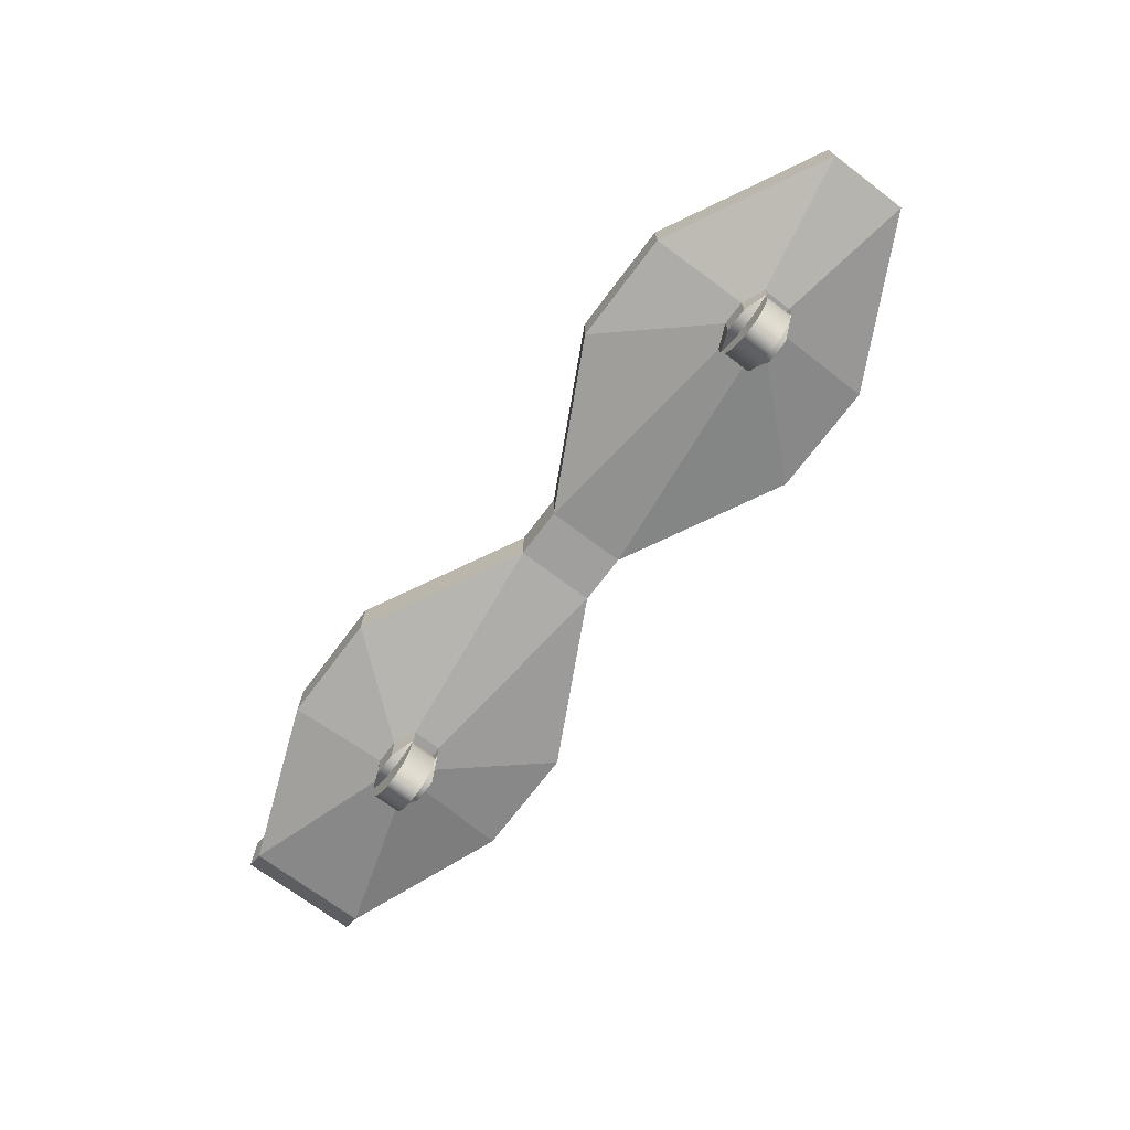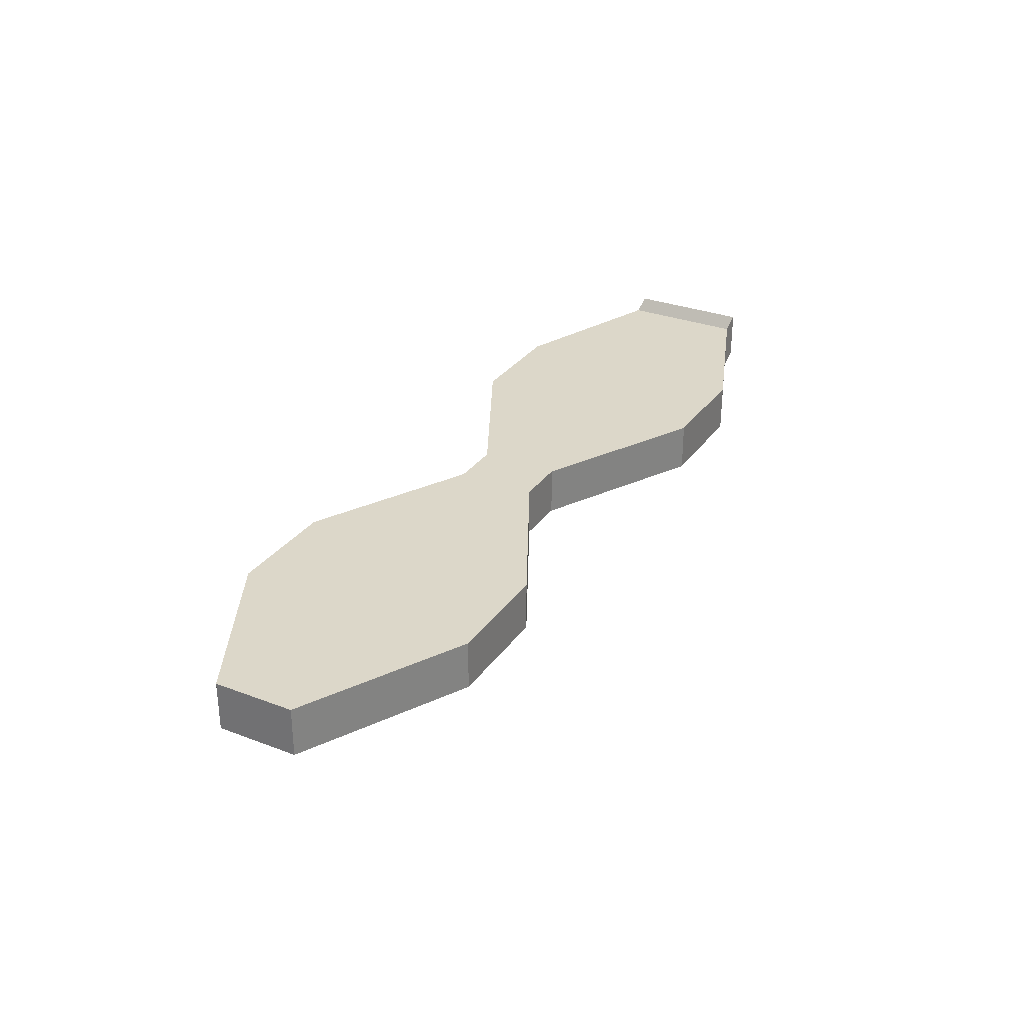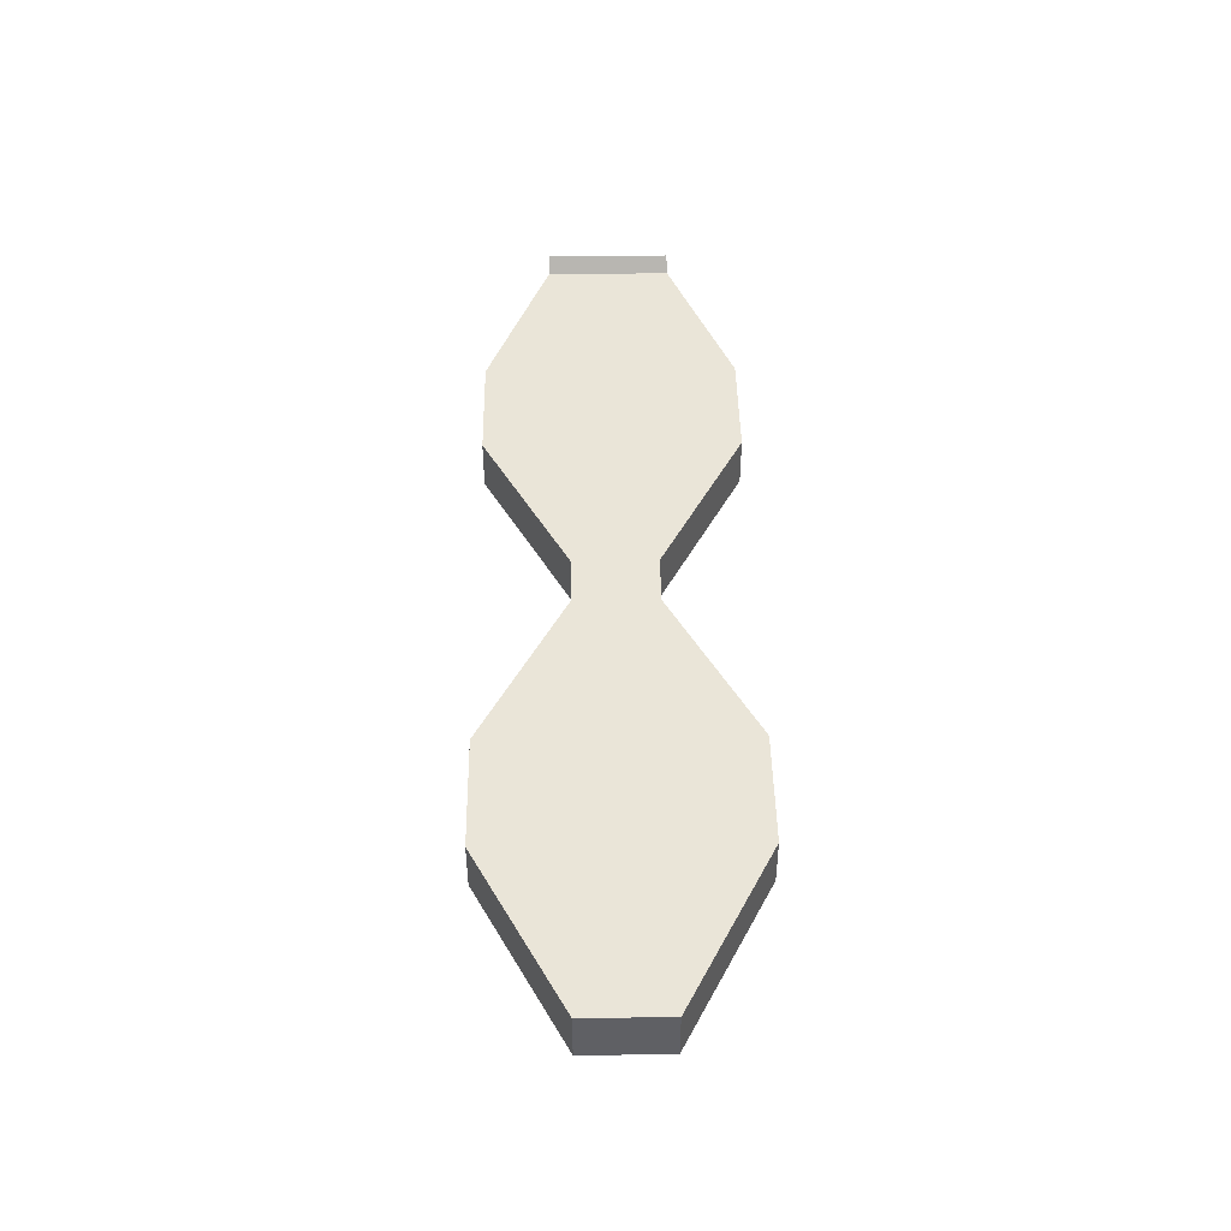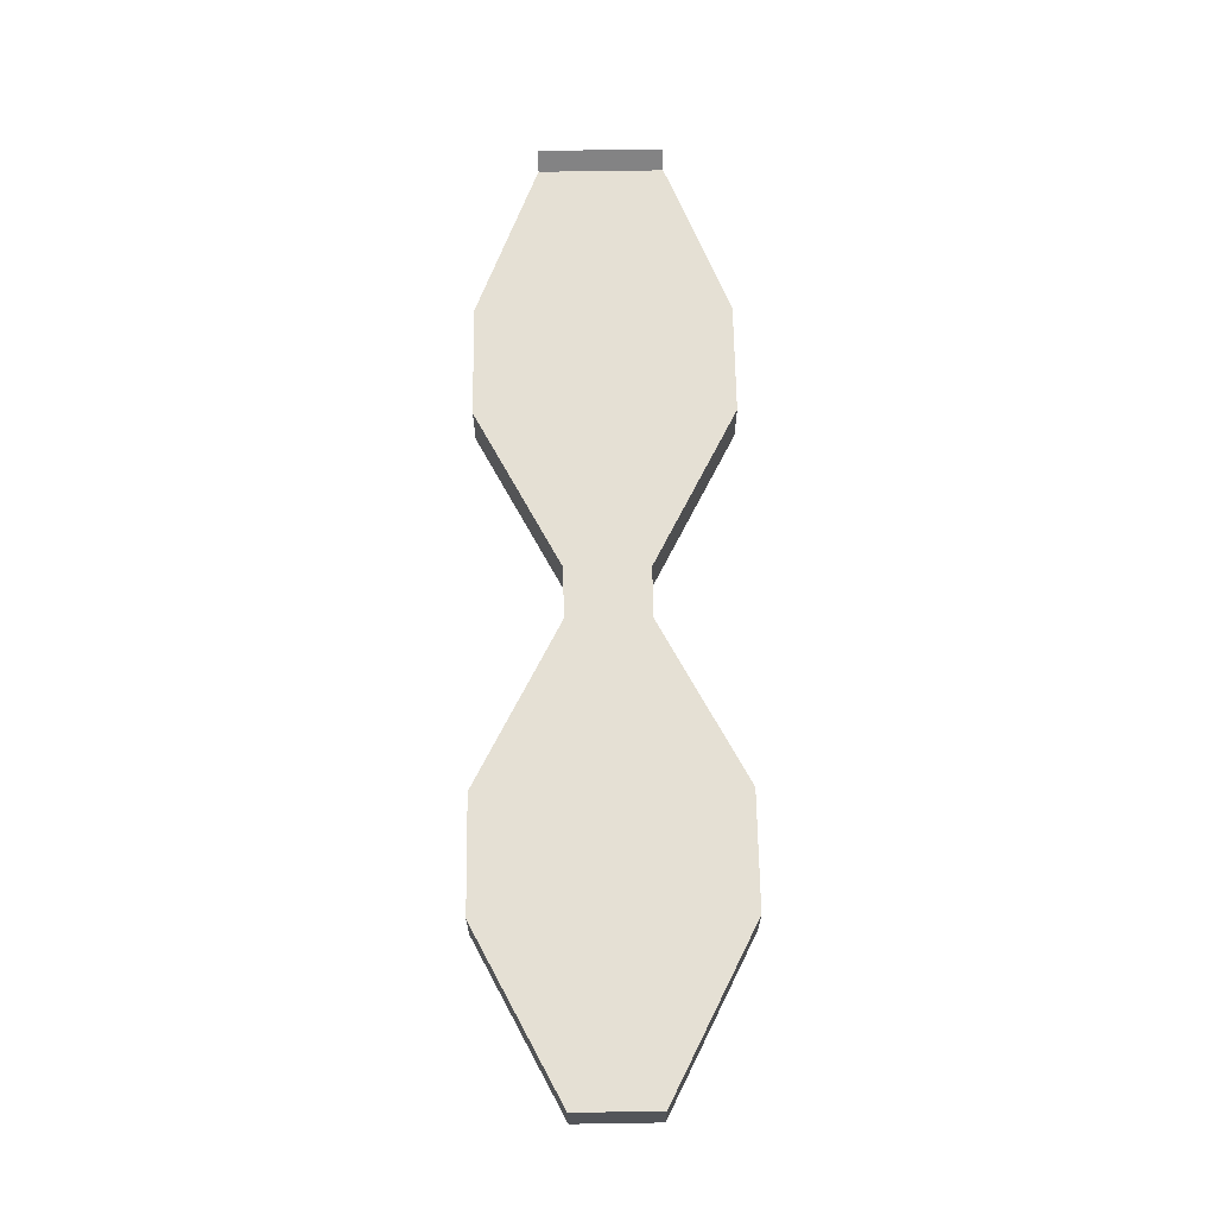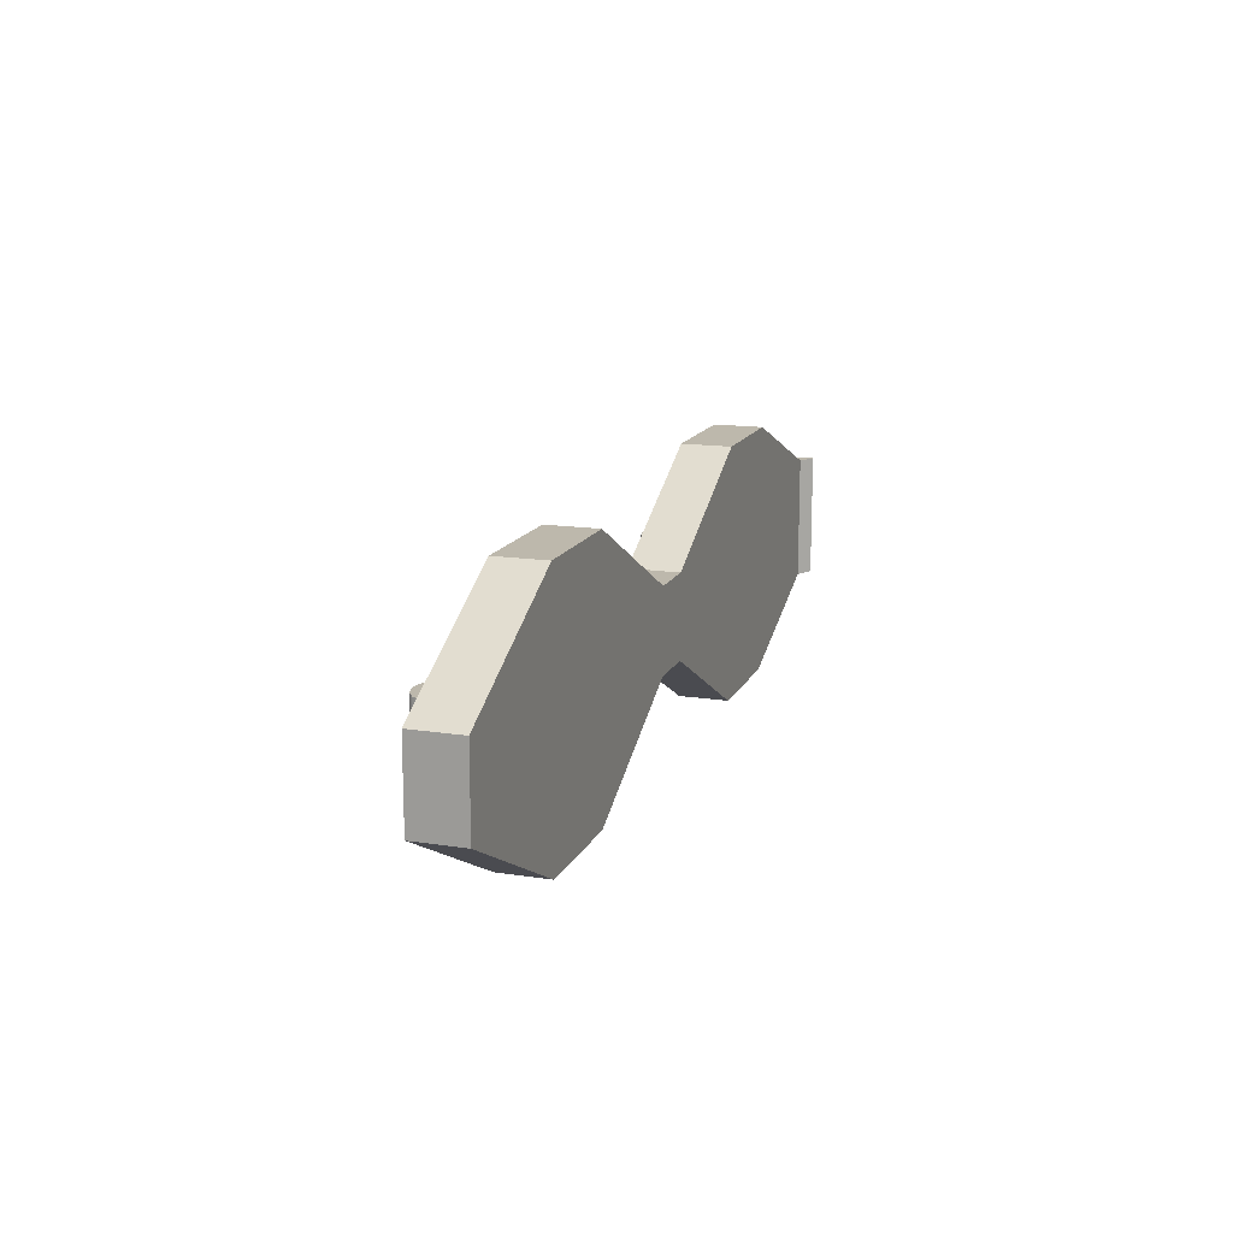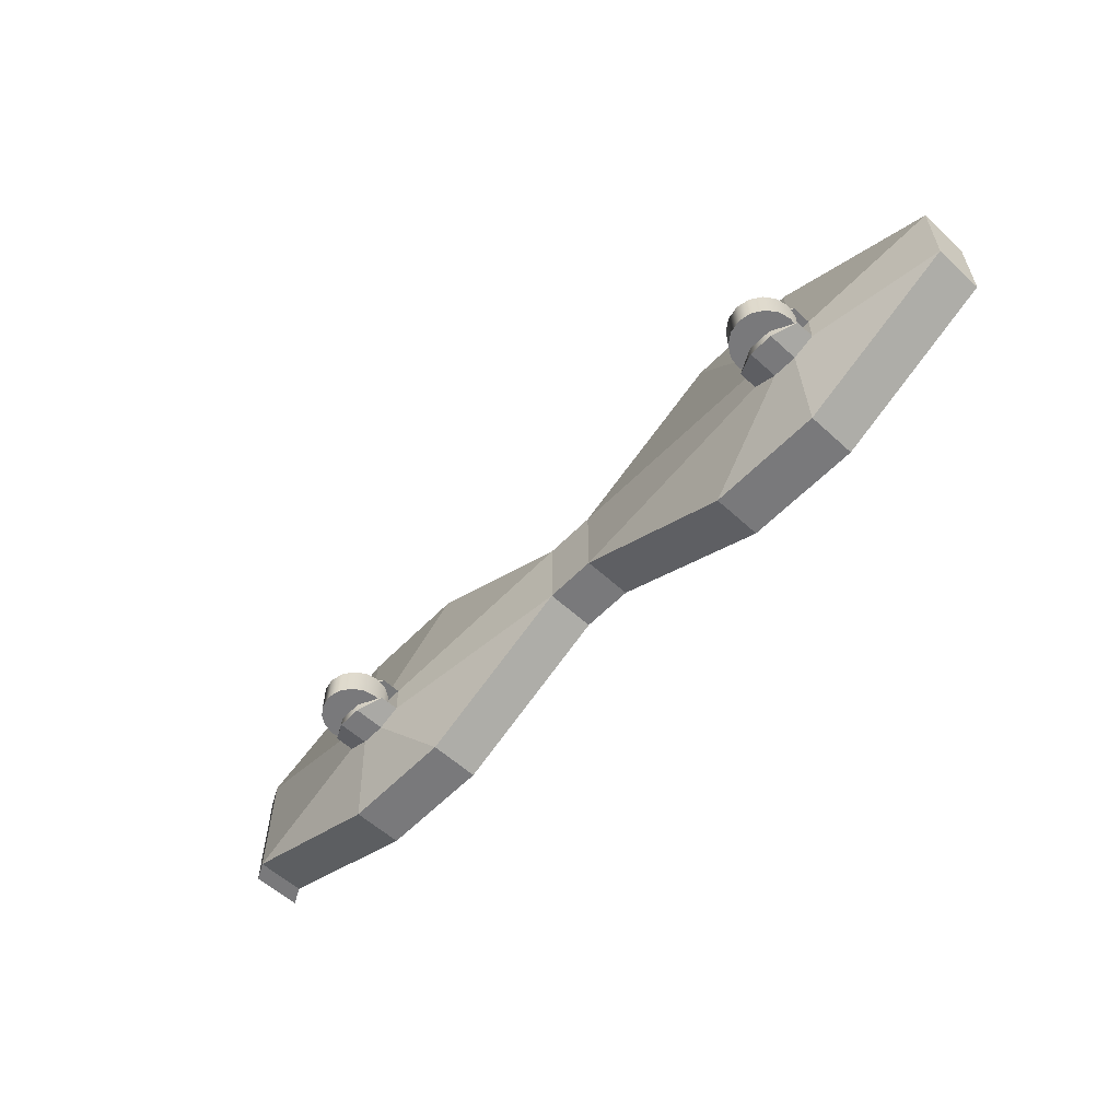
<metadata>
{"format":"obj","ext":"obj","renderer":"f3d","projection":"perspective","resolution":1024,"background":"white","views":[{"elev":-71.5,"azim":53.0,"up":"+Y"},{"elev":30.3,"azim":118.8,"up":"+Y"},{"elev":45.1,"azim":89.0,"up":"+Y"},{"elev":65.4,"azim":89.1,"up":"+Y"},{"elev":14.8,"azim":108.5,"up":"+Z"},{"elev":-57.9,"azim":46.6,"up":"+Z"}]}
</metadata>
<code>
v  0.2942 0 0.0271
v  0.2942 0 -0.0271
v  0.2942 0.0331 -0.0271
v  0.2942 0.0331 0.0271
v  0.1851 0 -0.0836
v  0.109 0 -0.0836
v  0.109 0.0331 -0.0836
v  0.1851 0.0331 -0.0836
v  0.1704 -0.0065 -0.01
v  0.1862 -0.0065 -0.01
v  0.1862 -0.0065 0.01
v  0.1704 -0.0065 0.01
v  0 0.0331 0.0271
v  0.109 0.0331 0.0836
v  0.1851 0.0331 0.0836
v  0 0.0331 -0.0271
v  0.109 0 0.0836
v  0.1851 0 0.0836
v  0 0 -0.0271
v  0 0 0.0271
v  -0.2138 -0.0276 0.0169
v  -0.2132 -0.0276 0.0104
v  -0.1975 -0.0276 0.0102
v  -0.197 -0.0276 0.0169
v  -0.3285 0.0331 0.0417
v  -0.2195 0.0331 0.0836
v  -0.1434 0.0331 0.0836
v  -0.0344 0.0331 0.0271
v  -0.0344 0.0331 -0.0271
v  -0.1434 0.0331 -0.0836
v  -0.2195 0.0331 -0.0836
v  -0.3285 0.0331 -0.0417
v  -0.2195 0 0.0836
v  -0.1434 0 0.0836
v  -0.341 0.0063 -0.0417
v  -0.341 0.0063 0.0417
v  -0.341 0.0394 0.0417
v  -0.341 0.0394 -0.0417
v  -0.1434 0 -0.0836
v  -0.2195 0 -0.0836
v  -0.3285 0 0.0417
v  -0.3285 0 -0.0417
v  -0.0344 0 -0.0271
v  -0.0344 0 0.0271
v  0.202 -0.0065 0.01
v  0.202 -0.0065 -0.01
v  0.1866 -0.0065 0.0169
v  0.17 -0.0065 0.0169
v  0.1545 -0.0065 0.01
v  0.1545 -0.0065 -0.01
v  0.17 -0.0065 -0.0169
v  0.1866 -0.0065 -0.0169
v  -0.2288 -0.0065 0.0106
v  -0.2138 -0.0065 0.0169
v  -0.2288 -0.0065 -0.0106
v  -0.2138 -0.0065 -0.0169
v  -0.197 -0.0065 -0.0169
v  -0.1818 -0.0065 -0.0099
v  -0.1818 -0.0065 0.0099
v  -0.197 -0.0065 0.0169
v  0.1545 -0.0195 -0.01
v  0.17 -0.0276 -0.0169
v  0.1704 -0.0276 -0.01
v  -0.2288 -0.0195 -0.0106
v  -0.2138 -0.0276 -0.0169
v  -0.2132 -0.0276 -0.0104
v  0.202 -0.0195 0.01
v  0.1866 -0.0276 0.0169
v  0.1862 -0.0276 0.01
v  -0.2132 -0.0065 -0.0104
v  -0.1975 -0.0065 -0.0102
v  -0.1975 -0.0065 0.0102
v  -0.2132 -0.0065 0.0104
v  -0.2288 -0.0195 0.0106
v  -0.1818 -0.0195 0.0099
v  0.1866 -0.0276 -0.0169
v  0.202 -0.0195 -0.01
v  0.1862 -0.0276 -0.01
v  -0.197 -0.0276 -0.0169
v  -0.1818 -0.0195 -0.0099
v  -0.1975 -0.0276 -0.0102
v  0.17 -0.0276 0.0169
v  0.1545 -0.0195 0.01
v  0.1704 -0.0276 0.01
v  -0.2282 -0.0236 0.0097
v  -0.2265 -0.0152 0.0097
v  -0.2265 -0.0152 -0.0096
v  -0.2282 -0.0236 -0.0096
v  -0.2217 -0.008 0.0097
v  -0.2217 -0.008 -0.0096
v  -0.2146 -0.0032 0.0097
v  -0.2146 -0.0032 -0.0096
v  -0.2061 -0.0016 0.0097
v  -0.2061 -0.0016 -0.0096
v  -0.1977 -0.0032 0.0097
v  -0.1977 -0.0032 -0.0096
v  -0.1905 -0.008 0.0097
v  -0.1905 -0.008 -0.0096
v  -0.1858 -0.0152 0.0097
v  -0.1858 -0.0152 -0.0096
v  -0.1841 -0.0236 0.0097
v  -0.1841 -0.0236 -0.0096
v  -0.1858 -0.0321 0.0097
v  -0.1858 -0.0321 -0.0096
v  -0.1905 -0.0392 0.0097
v  -0.1905 -0.0392 -0.0096
v  -0.1977 -0.044 0.0097
v  -0.1977 -0.044 -0.0096
v  -0.2061 -0.0457 0.0097
v  -0.2061 -0.0457 -0.0096
v  -0.2146 -0.044 0.0097
v  -0.2146 -0.044 -0.0096
v  -0.2217 -0.0392 0.0097
v  -0.2217 -0.0392 -0.0096
v  -0.2265 -0.0321 0.0097
v  -0.2265 -0.0321 -0.0096
v  0.1565 -0.0236 0.0097
v  0.1582 -0.0152 0.0097
v  0.1582 -0.0152 -0.0096
v  0.1565 -0.0236 -0.0096
v  0.163 -0.008 0.0097
v  0.163 -0.008 -0.0096
v  0.1702 -0.0032 0.0097
v  0.1702 -0.0032 -0.0096
v  0.1786 -0.0016 0.0097
v  0.1786 -0.0016 -0.0096
v  0.1871 -0.0032 0.0097
v  0.1871 -0.0032 -0.0096
v  0.1942 -0.008 0.0097
v  0.1942 -0.008 -0.0096
v  0.199 -0.0152 0.0097
v  0.199 -0.0152 -0.0096
v  0.2007 -0.0236 0.0097
v  0.2007 -0.0236 -0.0096
v  0.199 -0.0321 0.0097
v  0.199 -0.0321 -0.0096
v  0.1942 -0.0392 0.0097
v  0.1942 -0.0392 -0.0096
v  0.1871 -0.044 0.0097
v  0.1871 -0.044 -0.0096
v  0.1786 -0.0457 0.0097
v  0.1786 -0.0457 -0.0096
v  0.1702 -0.044 0.0097
v  0.1702 -0.044 -0.0096
v  0.163 -0.0392 0.0097
v  0.163 -0.0392 -0.0096
v  0.1582 -0.0321 0.0097
v  0.1582 -0.0321 -0.0096
g Box013
f 1 2 3 4
f 5 6 7 8
f 9 10 11 12
f 13 14 15 4 3 8 7 16
f 17 18 15 14
f 18 1 4 15
f 2 5 8 3
f 16 7 6 19
f 14 13 20 17
f 21 22 23 24
f 25 26 27 28 29 30 31 32
f 33 34 27 26
f 35 36 37 38
f 39 40 31 30
f 26 25 41 33
f 40 42 32 31
f 30 29 43 39
f 28 27 34 44
f 19 20 44 43
f 20 13 28 44
f 13 16 29 28
f 16 19 43 29
f 42 41 36 35
f 41 25 37 36
f 25 32 38 37
f 32 42 35 38
f 2 1 45 46
f 1 18 47 45
f 18 17 48 47
f 17 20 49 48
f 20 19 50 49
f 19 6 51 50
f 6 5 52 51
f 5 2 46 52
f 33 41 53 54
f 41 42 55 53
f 42 40 56 55
f 40 39 57 56
f 39 43 58 57
f 43 44 59 58
f 44 34 60 59
f 34 33 54 60
f 61 62 63
f 64 65 66
f 67 68 69
f 70 71 72 73
f 54 53 74 21
f 73 72 23 22
f 59 60 24 75
f 60 54 21 24
f 50 51 62 61
f 51 52 76 62
f 52 46 77 76
f 10 9 63 78
f 55 56 65 64
f 56 57 79 65
f 57 58 80 79
f 71 70 66 81
f 45 47 68 67
f 47 48 82 68
f 48 49 83 82
f 12 11 69 84
f 71 58 59 72
f 73 53 55 70
f 72 59 75 23
f 22 74 53 73
f 70 55 64 66
f 81 80 58 71
f 23 75 24
f 79 80 81
f 21 74 22
f 65 79 81 66
f 10 46 45 11
f 12 49 50 9
f 9 50 61 63
f 78 77 46 10
f 11 45 67 69
f 84 83 49 12
f 76 77 78
f 68 82 84 69
f 62 76 78 63
f 82 83 84
f 85 86 87 88
f 86 89 90 87
f 89 91 92 90
f 91 93 94 92
f 93 95 96 94
f 95 97 98 96
f 97 99 100 98
f 99 101 102 100
f 101 103 104 102
f 103 105 106 104
f 105 107 108 106
f 107 109 110 108
f 109 111 112 110
f 111 113 114 112
f 113 115 116 114
f 115 85 88 116
f 115 113 111 109 107 105 103 101 99 97 95 93 91 89 86 85
f 88 87 90 92 94 96 98 100 102 104 106 108 110 112 114 116
f 117 118 119 120
f 118 121 122 119
f 121 123 124 122
f 123 125 126 124
f 125 127 128 126
f 127 129 130 128
f 129 131 132 130
f 131 133 134 132
f 133 135 136 134
f 135 137 138 136
f 137 139 140 138
f 139 141 142 140
f 141 143 144 142
f 143 145 146 144
f 145 147 148 146
f 147 117 120 148
f 147 145 143 141 139 137 135 133 131 129 127 125 123 121 118 117
f 120 119 122 124 126 128 130 132 134 136 138 140 142 144 146 148

</code>
